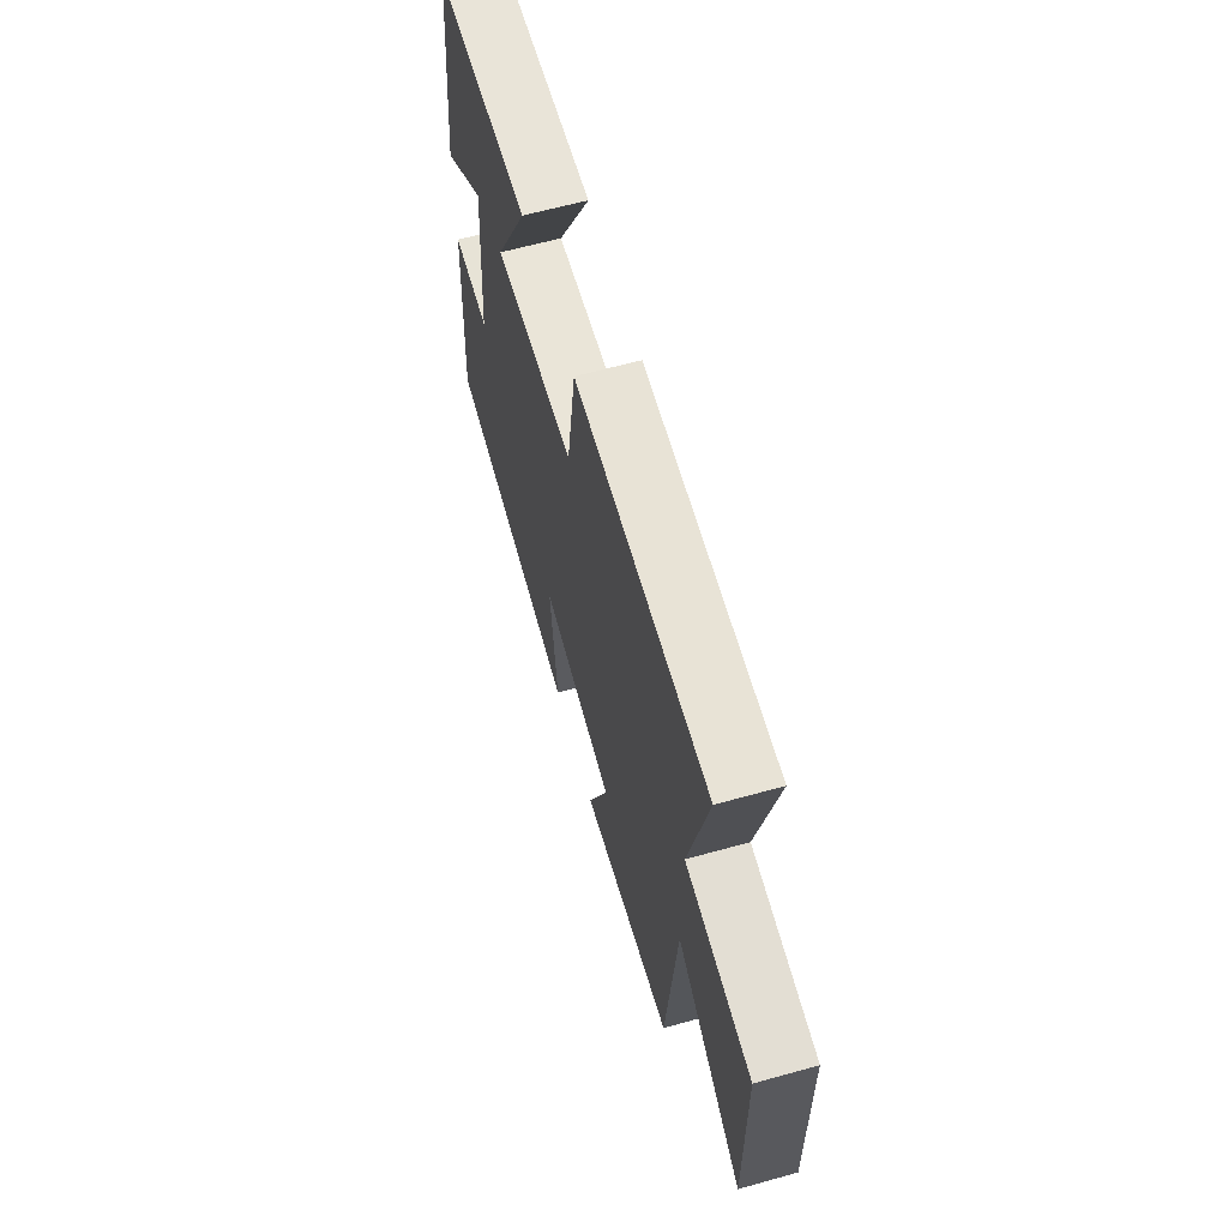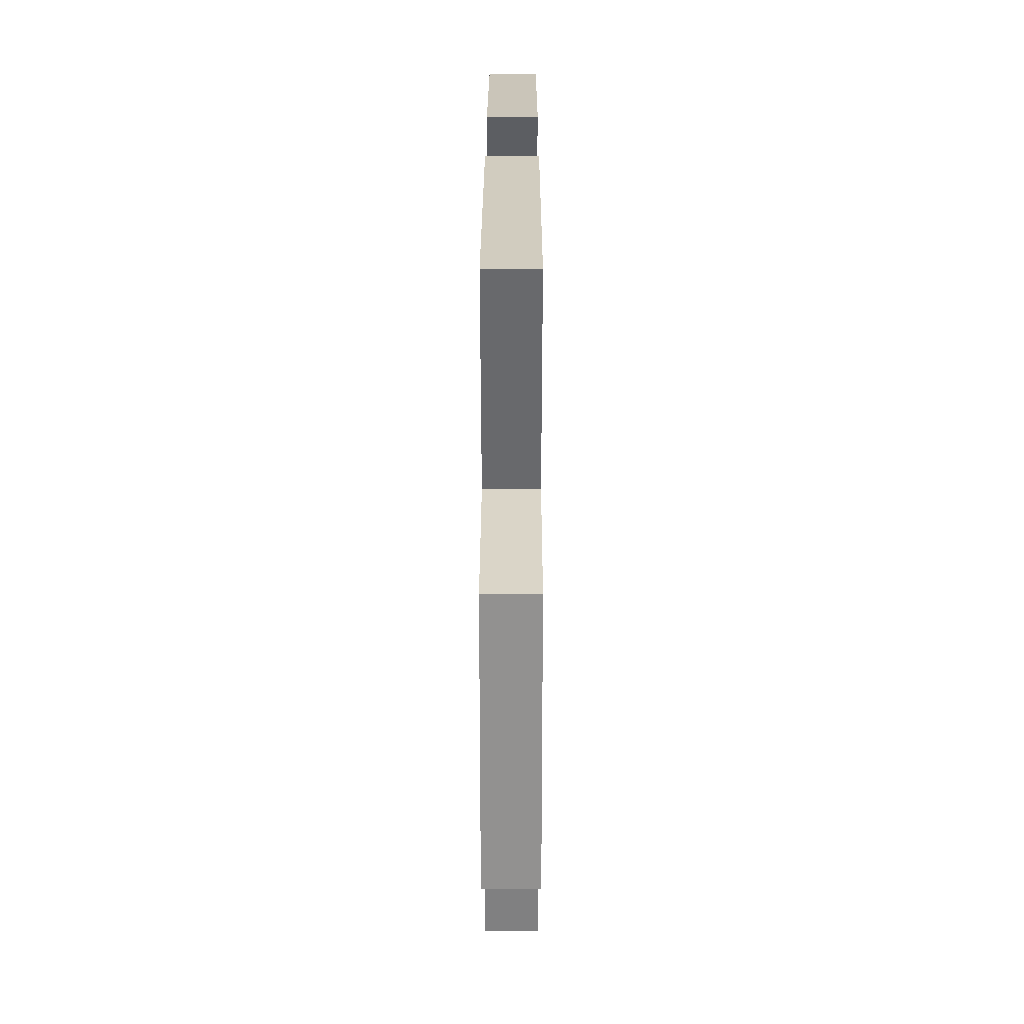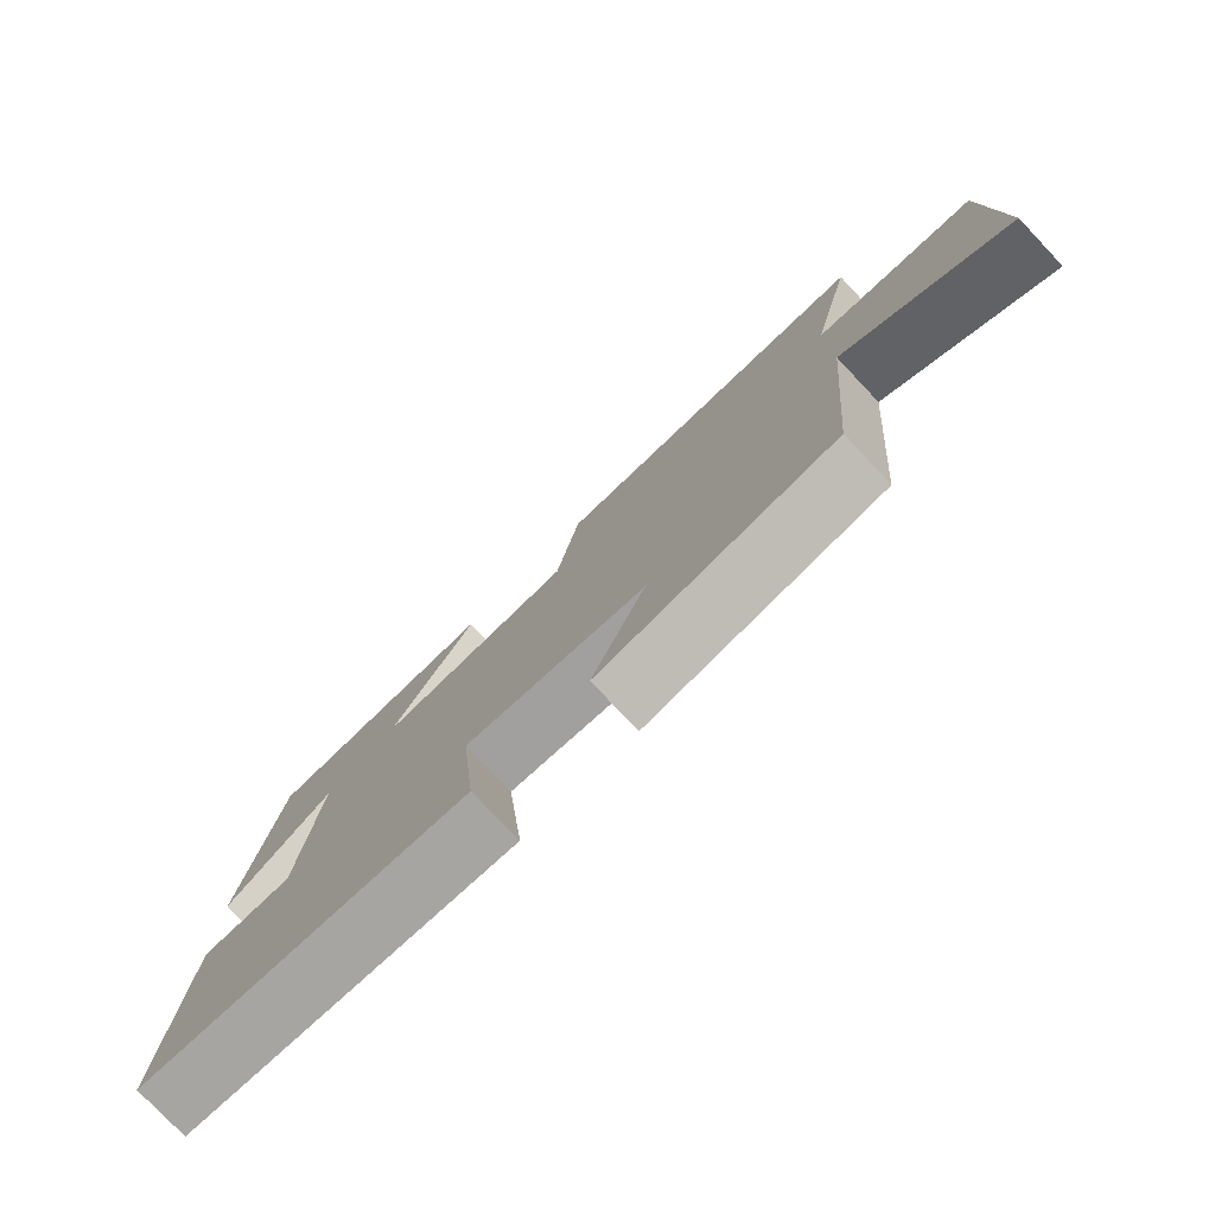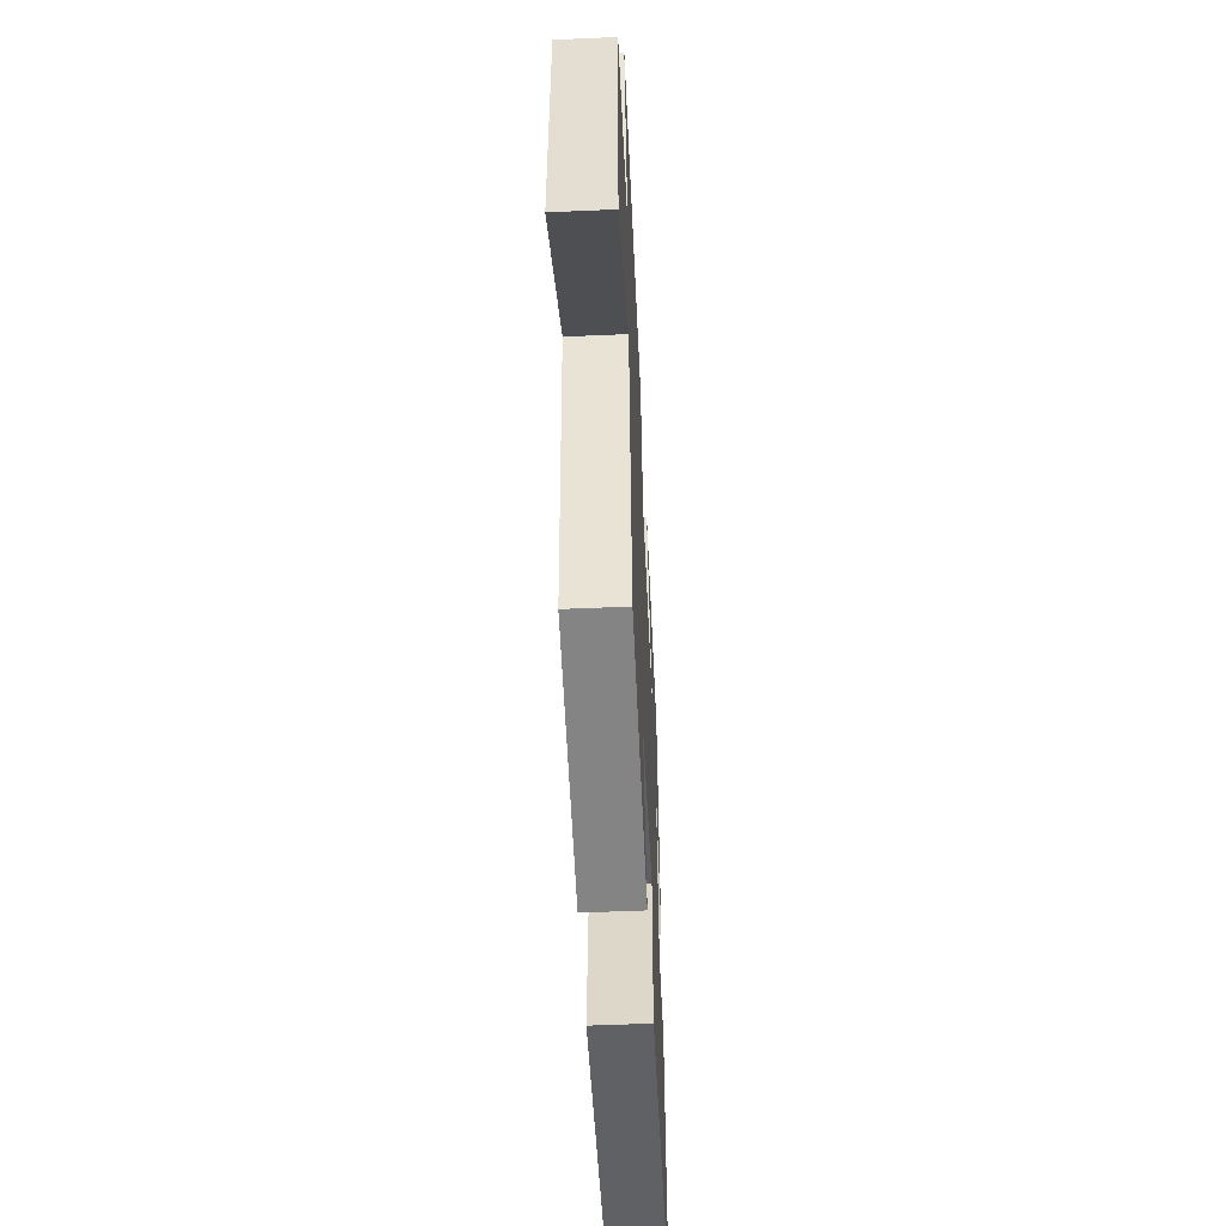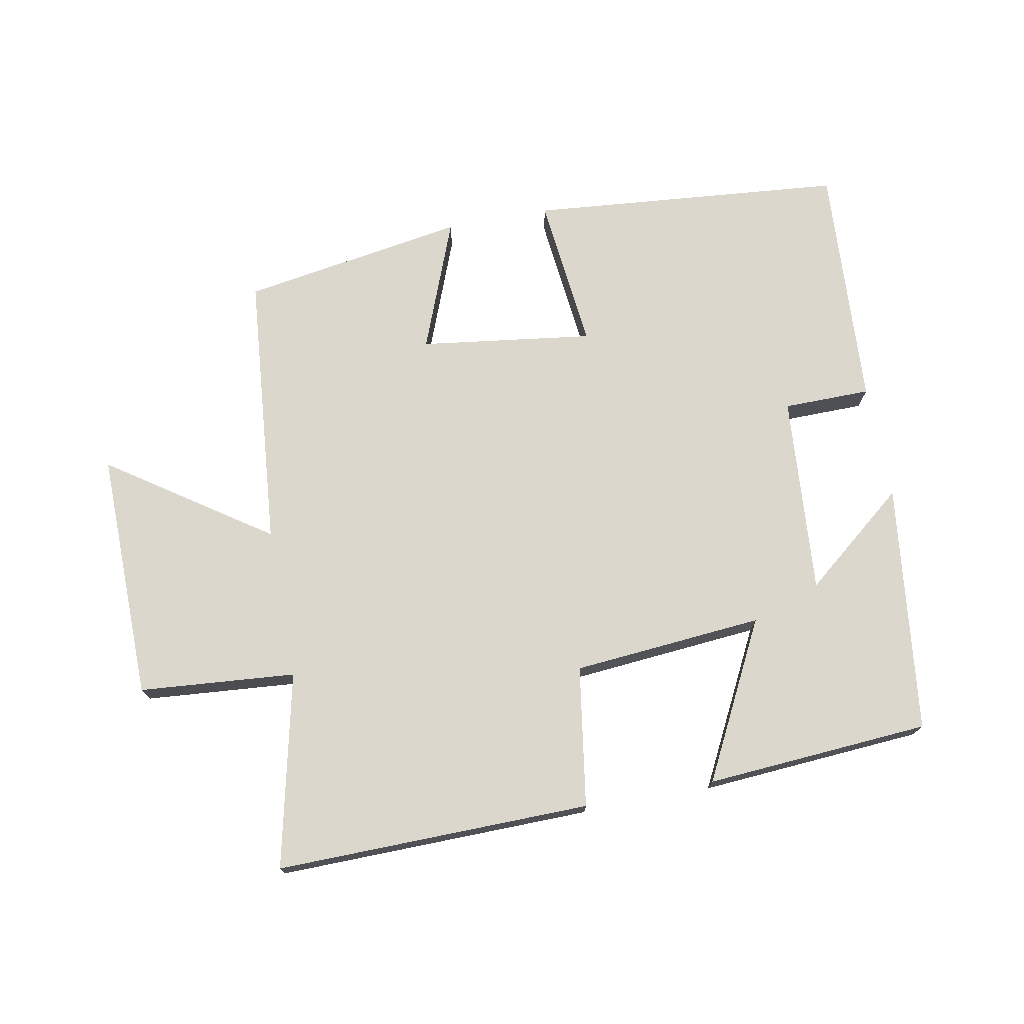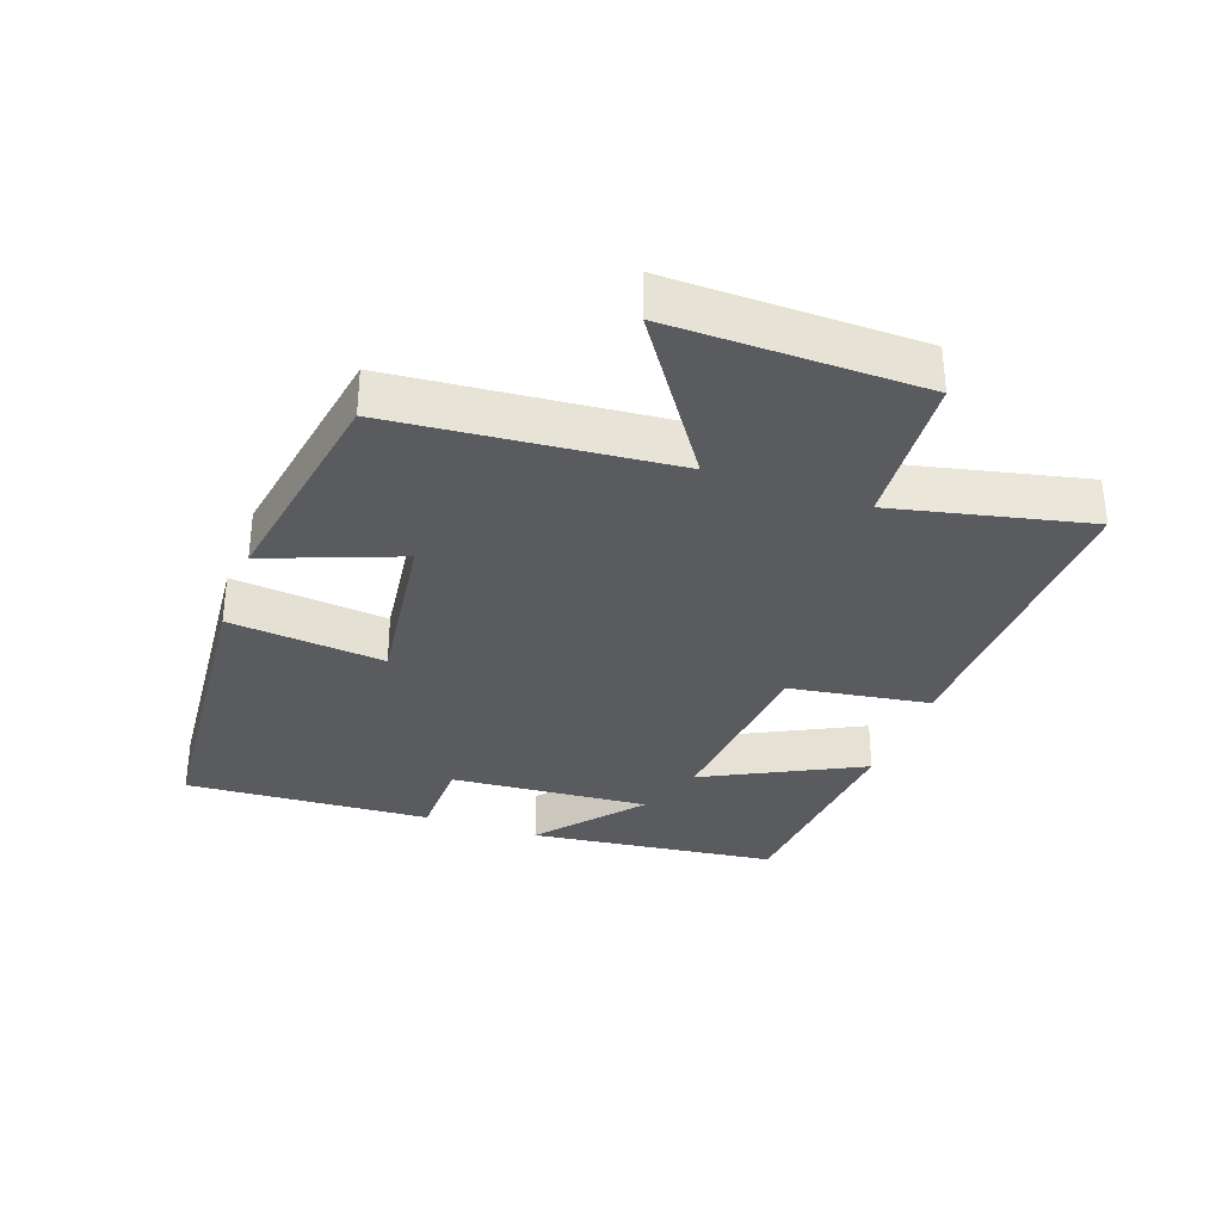
<metadata>
{"format":"obj","ext":"obj","renderer":"f3d","projection":"perspective","resolution":1024,"background":"white","views":[{"elev":63.1,"azim":-105.7,"up":"+Z"},{"elev":24.5,"azim":-89.9,"up":"+Z"},{"elev":-78.2,"azim":-136.5,"up":"+Z"},{"elev":-52.4,"azim":-87.3,"up":"+Z"},{"elev":73.4,"azim":-10.8,"up":"+Y"},{"elev":-32.6,"azim":-110.0,"up":"+Y"}]}
</metadata>
<code>
v -0.461 0.07 -0.445
v -0.5 0.07 -0.023
v -0.742 0.07 -0.189
v -0.738 0.07 0.191
v -0.5 0.07 0.211
v -0.567 0.07 0.506
v -0.088 0.07 0.5
v -0.055 0.07 0.286
v 0.235 0.07 0.262
v 0.112 0.07 0.5
v 0.453 0.07 0.477
v 0.5 0.07 0.097
v 0.343 0.07 0.224
v 0.367 0.07 -0.08
v 0.5 0.07 -0.081
v 0.523 0.07 -0.456
v 0.043 0.07 -0.5
v 0.067 0.07 -0.263
v -0.197 0.07 -0.299
v -0.119 0.07 -0.5
v -0.461 0 -0.445
v -0.5 0 -0.023
v -0.742 0 -0.189
v -0.738 0 0.191
v -0.5 0 0.211
v -0.567 0 0.506
v -0.088 0 0.5
v -0.055 0 0.286
v 0.235 0 0.262
v 0.112 0 0.5
v 0.453 0 0.477
v 0.5 0 0.097
v 0.343 0 0.224
v 0.367 0 -0.08
v 0.5 0 -0.081
v 0.523 0 -0.456
v 0.043 0 -0.5
v 0.067 0 -0.263
v -0.197 0 -0.299
v -0.119 0 -0.5
f 19 20 1 2
f 18 19 2
f 15 16 17 18
f 14 15 18
f 13 14 18 2
f 10 11 12 13
f 9 10 13
f 8 9 13 2
f 5 6 7 8
f 5 8 2 3
f 3 4 5
f 22 21 40 39
f 22 39 38
f 38 37 36 35
f 38 35 34
f 22 38 34 33
f 33 32 31 30
f 33 30 29
f 22 33 29 28
f 28 27 26 25
f 23 22 28 25
f 25 24 23
f 1 21 22 2
f 2 22 23 3
f 3 23 24 4
f 4 24 25 5
f 5 25 26 6
f 6 26 27 7
f 7 27 28 8
f 8 28 29 9
f 9 29 30 10
f 10 30 31 11
f 11 31 32 12
f 12 32 33 13
f 13 33 34 14
f 14 34 35 15
f 15 35 36 16
f 16 36 37 17
f 17 37 38 18
f 18 38 39 19
f 19 39 40 20
f 20 40 21 1

</code>
